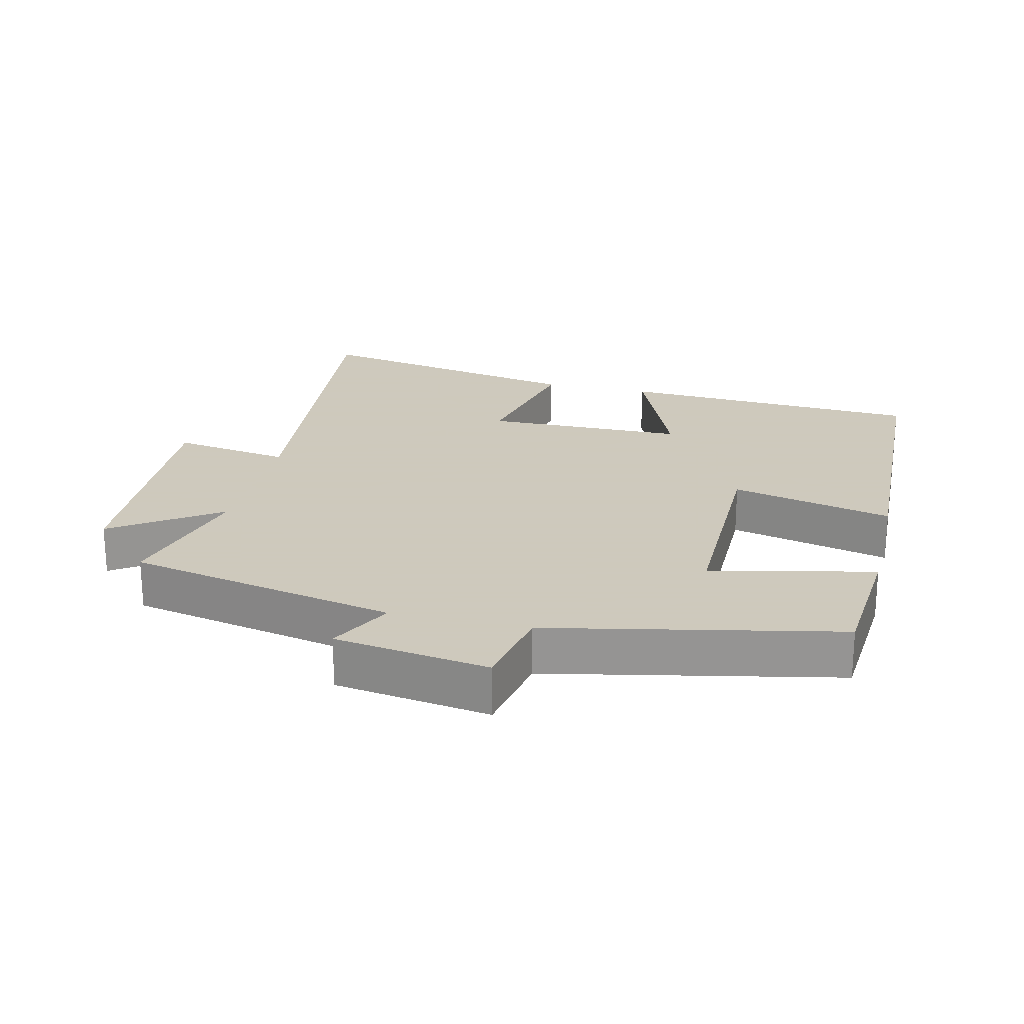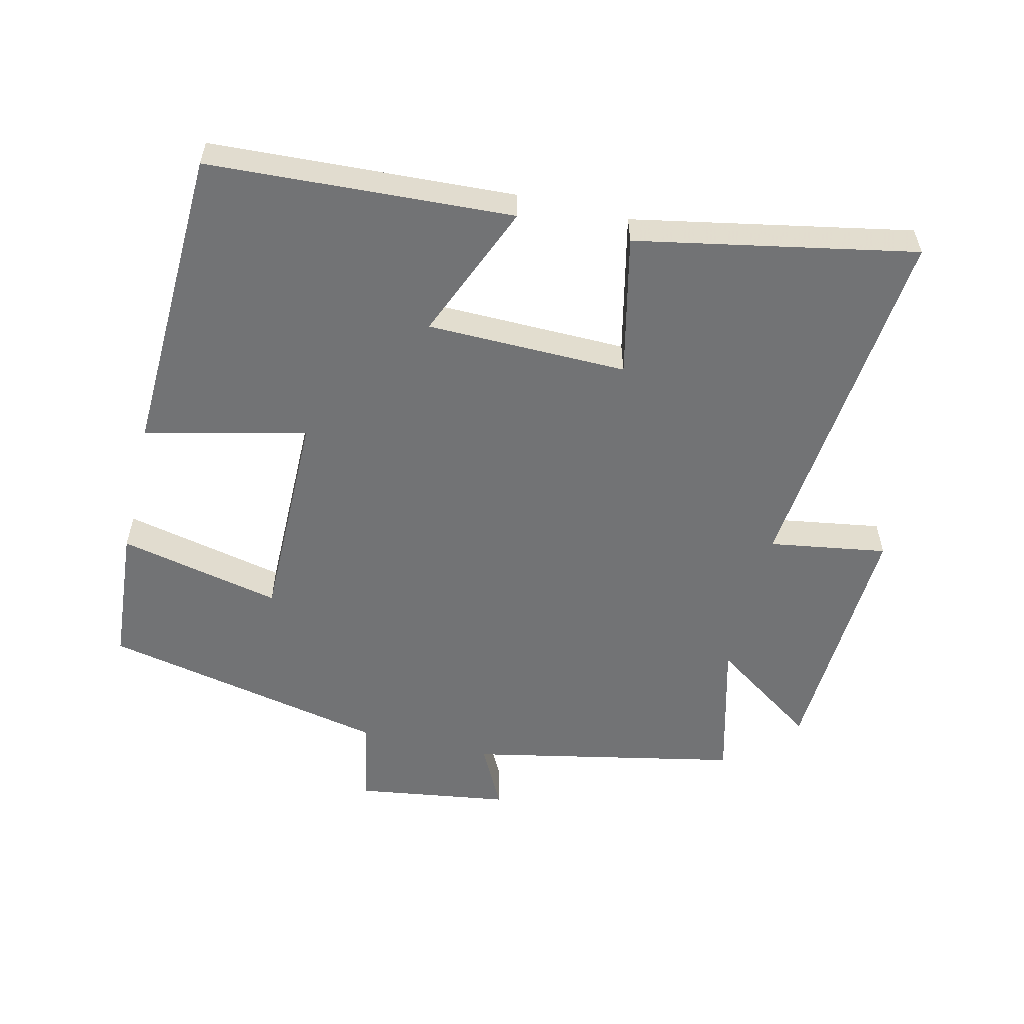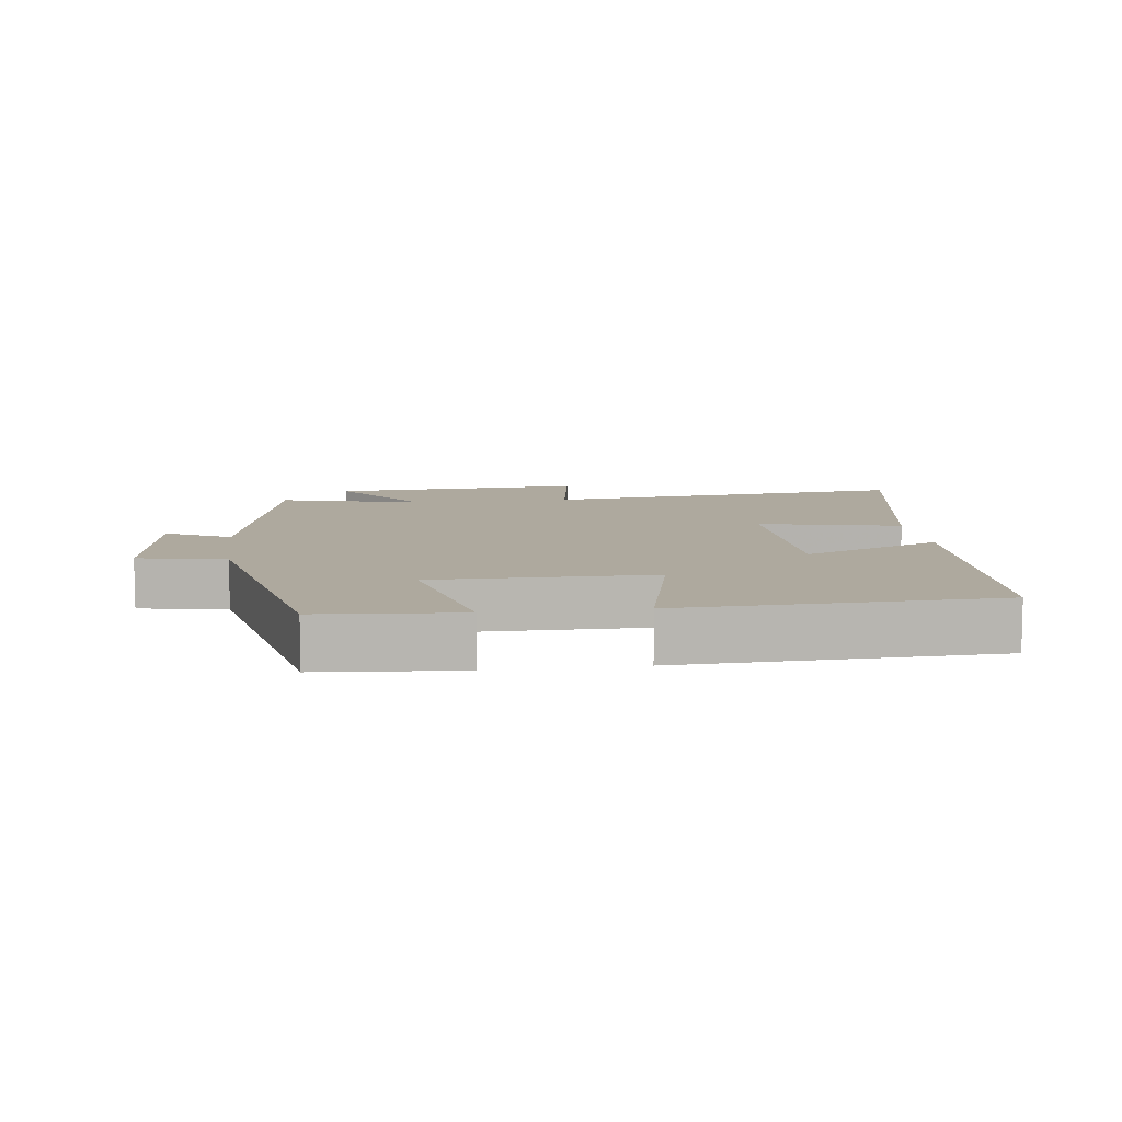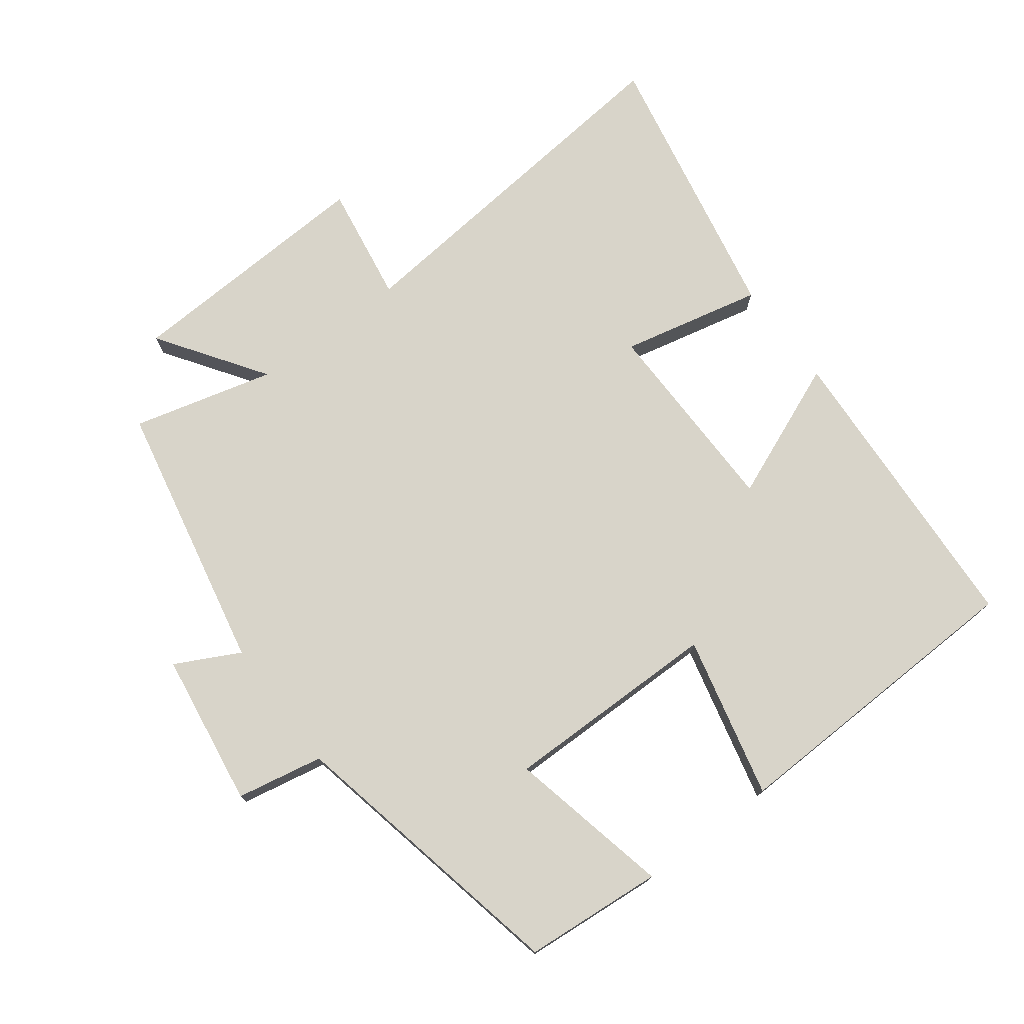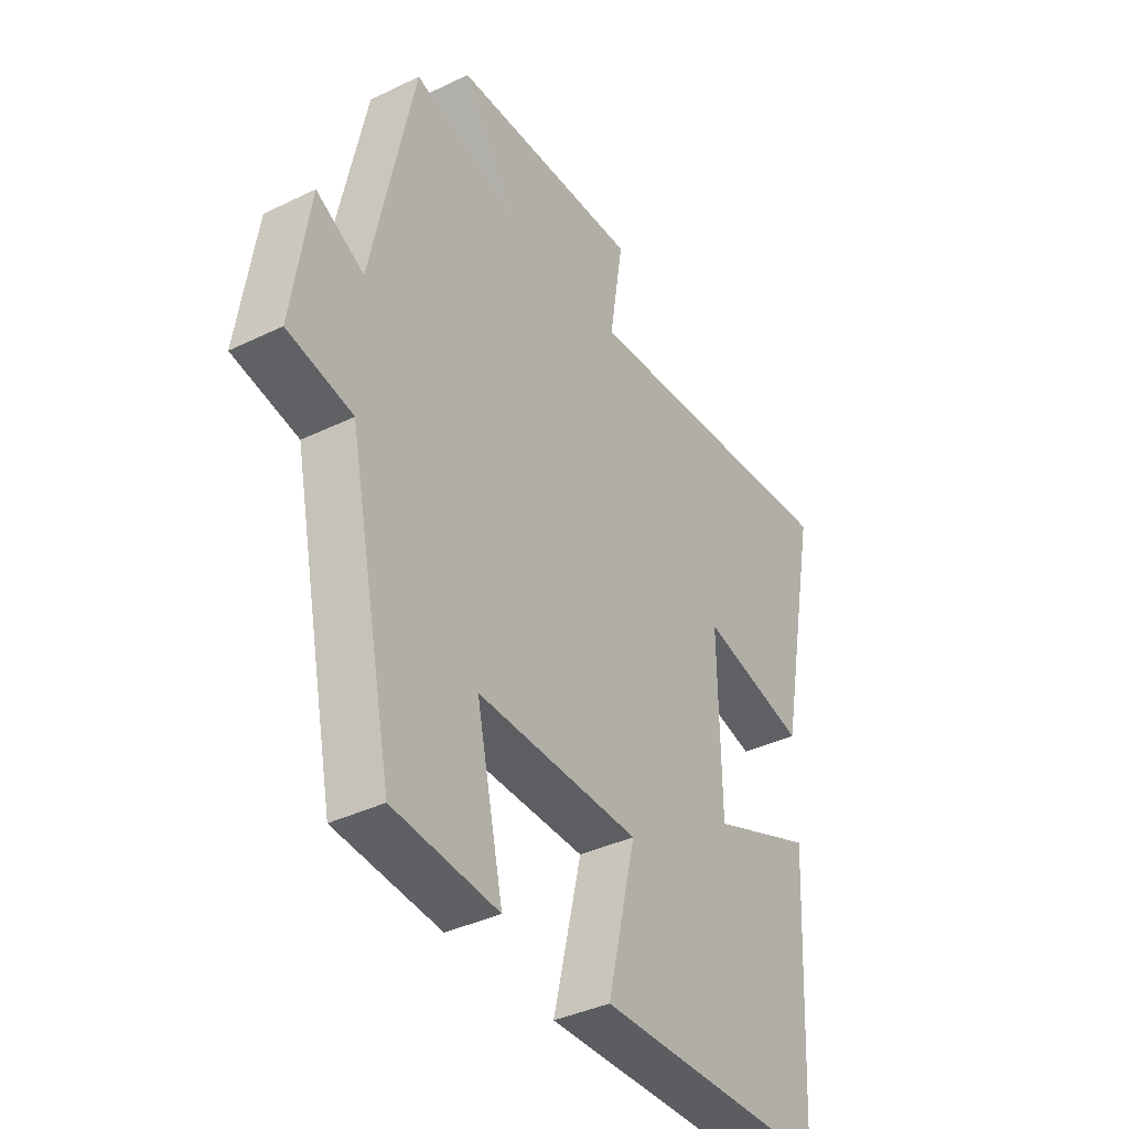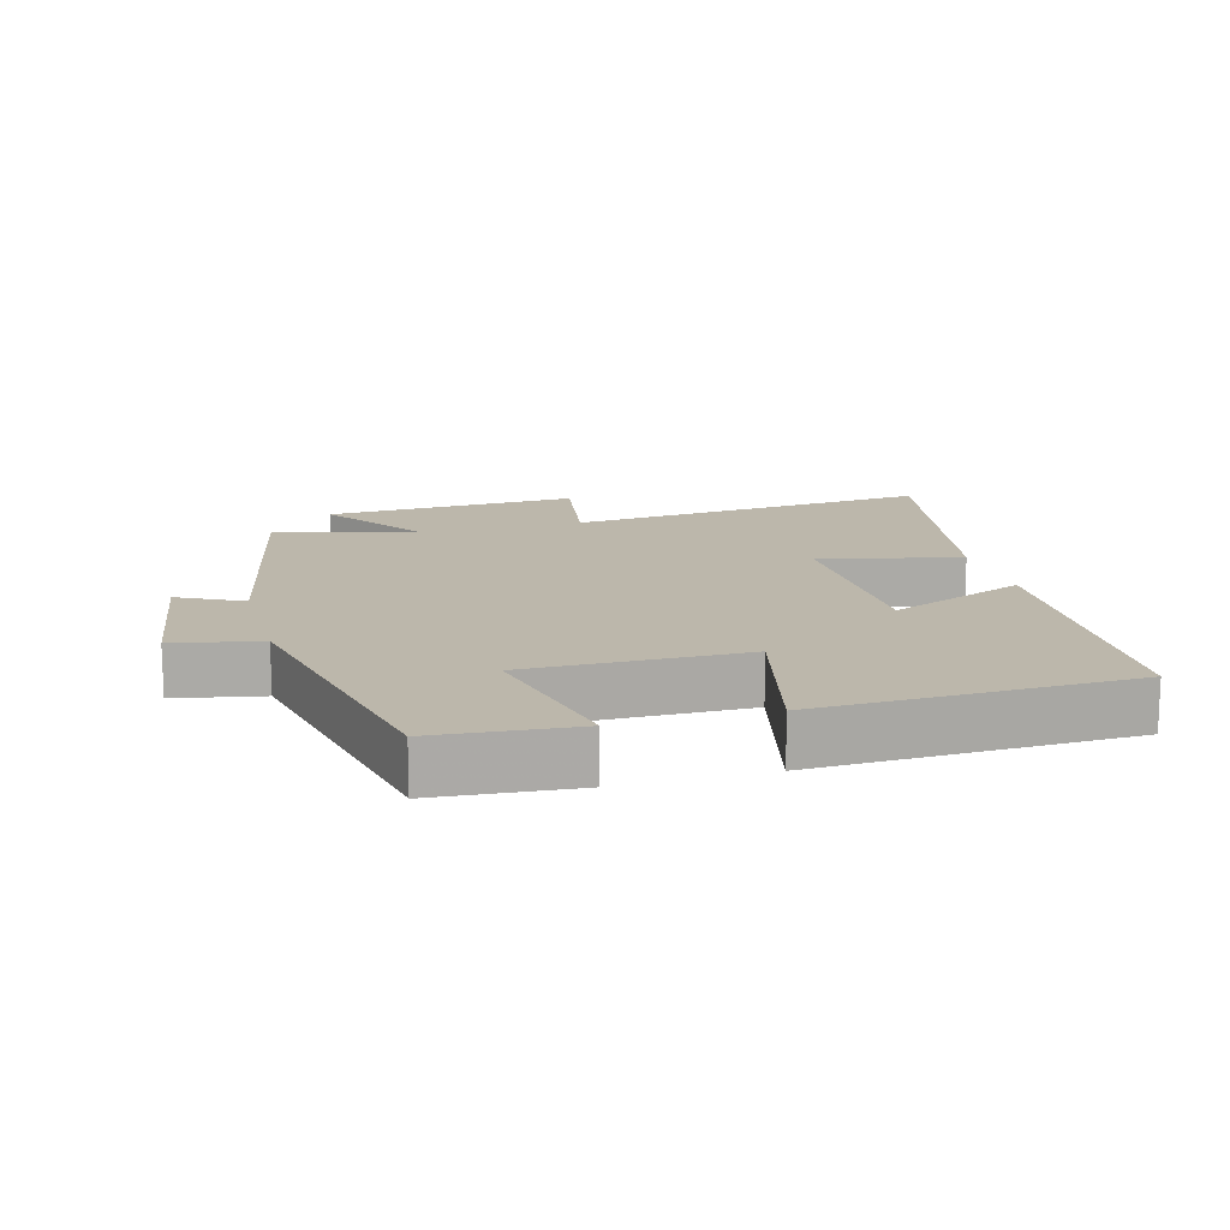
<metadata>
{"format":"obj","ext":"obj","renderer":"f3d","projection":"perspective","resolution":1024,"background":"white","views":[{"elev":22.6,"azim":103.3,"up":"+Y"},{"elev":-55.8,"azim":-103.5,"up":"+Y"},{"elev":9.1,"azim":172.5,"up":"+Y"},{"elev":75.3,"azim":143.0,"up":"+Y"},{"elev":-38.5,"azim":121.4,"up":"+Z"},{"elev":14.5,"azim":164.6,"up":"+Y"}]}
</metadata>
<code>
v 0.417 0.07 0.555
v 0.5 0.07 0.153
v 0.595 0.07 0.202
v 0.629 0.07 -0.028
v 0.5 0.07 -0.053
v 0.411 0.07 -0.483
v 0.203 0.07 -0.5
v 0.256 0.07 -0.257
v -0.068 0.07 -0.259
v -0.011 0.07 -0.5
v -0.475 0.07 -0.485
v -0.5 0.07 -0.03
v -0.294 0.07 -0.115
v -0.29 0.07 0.185
v -0.5 0.07 0.138
v -0.581 0.07 0.554
v -0.036 0.07 0.5
v -0.064 0.07 0.676
v 0.314 0.07 0.658
v 0.206 0.07 0.5
v 0.417 0 0.555
v 0.5 0 0.153
v 0.595 0 0.202
v 0.629 0 -0.028
v 0.5 0 -0.053
v 0.411 0 -0.483
v 0.203 0 -0.5
v 0.256 0 -0.257
v -0.068 0 -0.259
v -0.011 0 -0.5
v -0.475 0 -0.485
v -0.5 0 -0.03
v -0.294 0 -0.115
v -0.29 0 0.185
v -0.5 0 0.138
v -0.581 0 0.554
v -0.036 0 0.5
v -0.064 0 0.676
v 0.314 0 0.658
v 0.206 0 0.5
f 17 18 19 20
f 14 15 16 17
f 13 14 17 20
f 10 11 12 13
f 9 10 13
f 8 9 13 20
f 5 6 7 8
f 5 8 20 1
f 2 3 4 5
f 1 2 5
f 40 39 38 37
f 37 36 35 34
f 40 37 34 33
f 33 32 31 30
f 33 30 29
f 40 33 29 28
f 28 27 26 25
f 21 40 28 25
f 25 24 23 22
f 25 22 21
f 1 21 22 2
f 2 22 23 3
f 3 23 24 4
f 4 24 25 5
f 5 25 26 6
f 6 26 27 7
f 7 27 28 8
f 8 28 29 9
f 9 29 30 10
f 10 30 31 11
f 11 31 32 12
f 12 32 33 13
f 13 33 34 14
f 14 34 35 15
f 15 35 36 16
f 16 36 37 17
f 17 37 38 18
f 18 38 39 19
f 19 39 40 20
f 20 40 21 1

</code>
